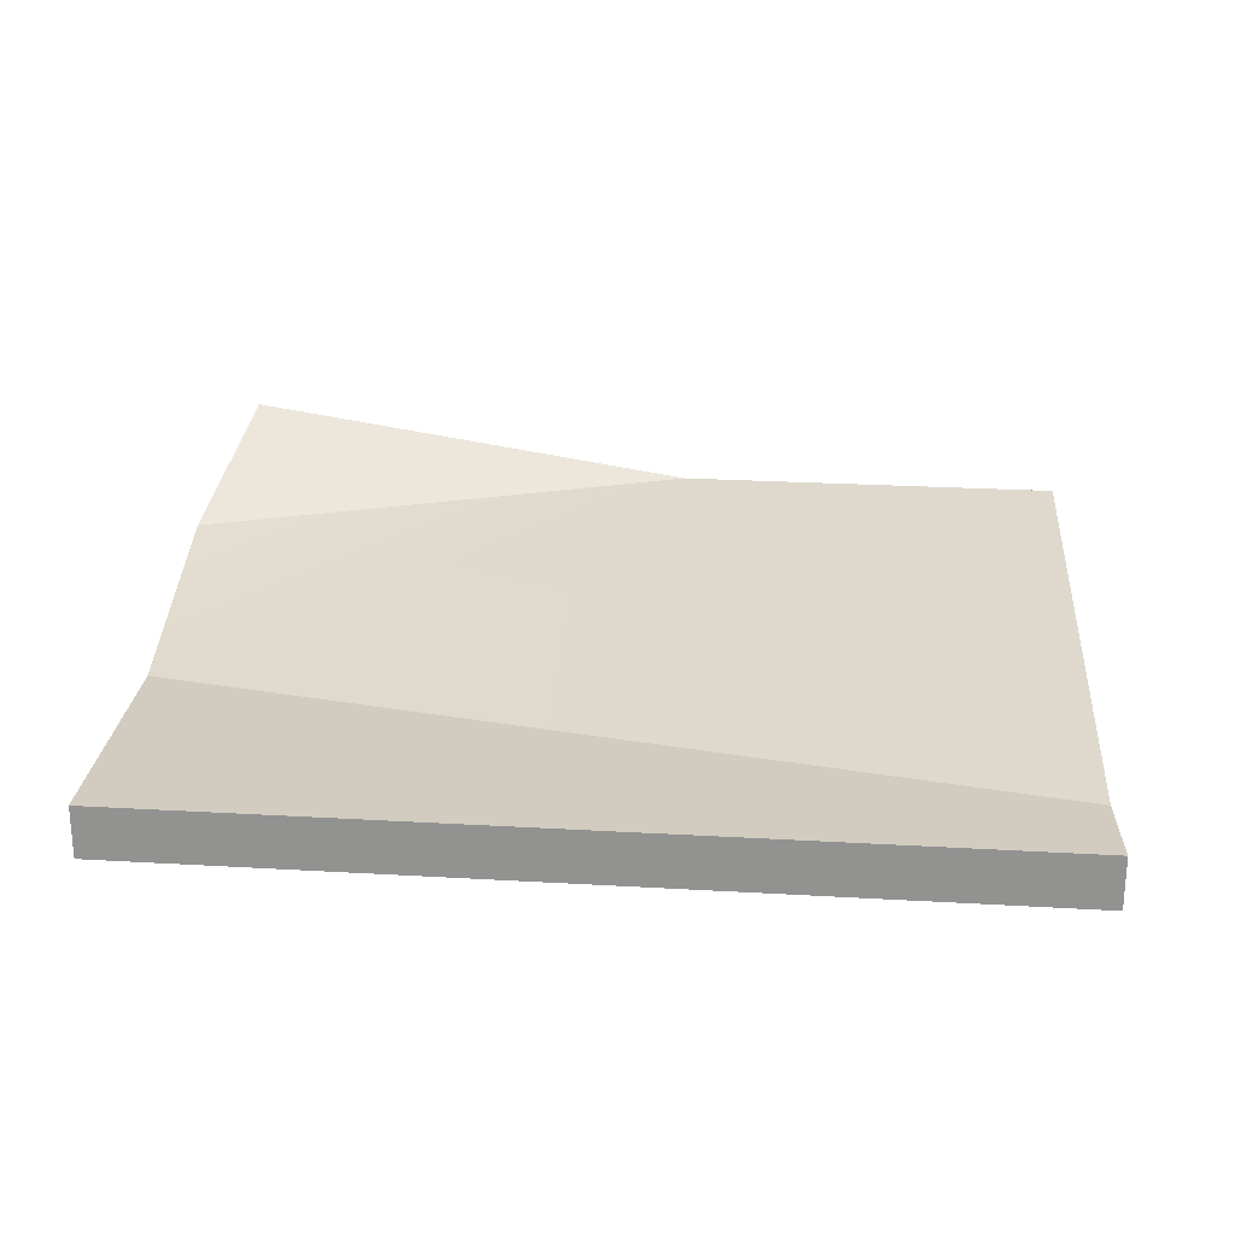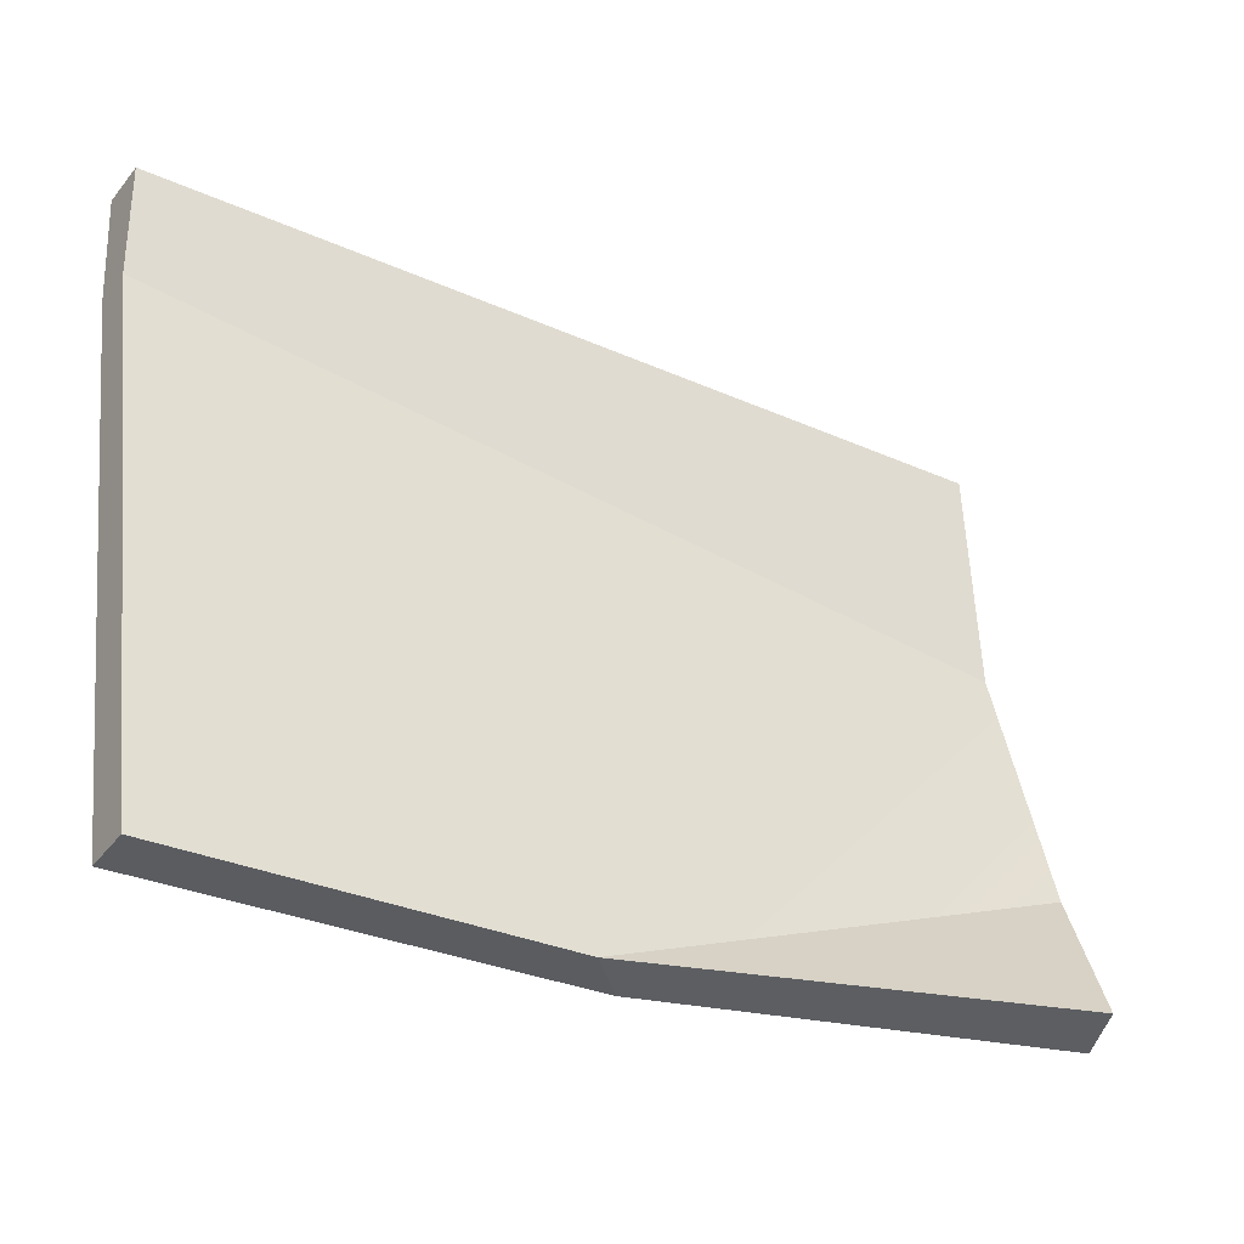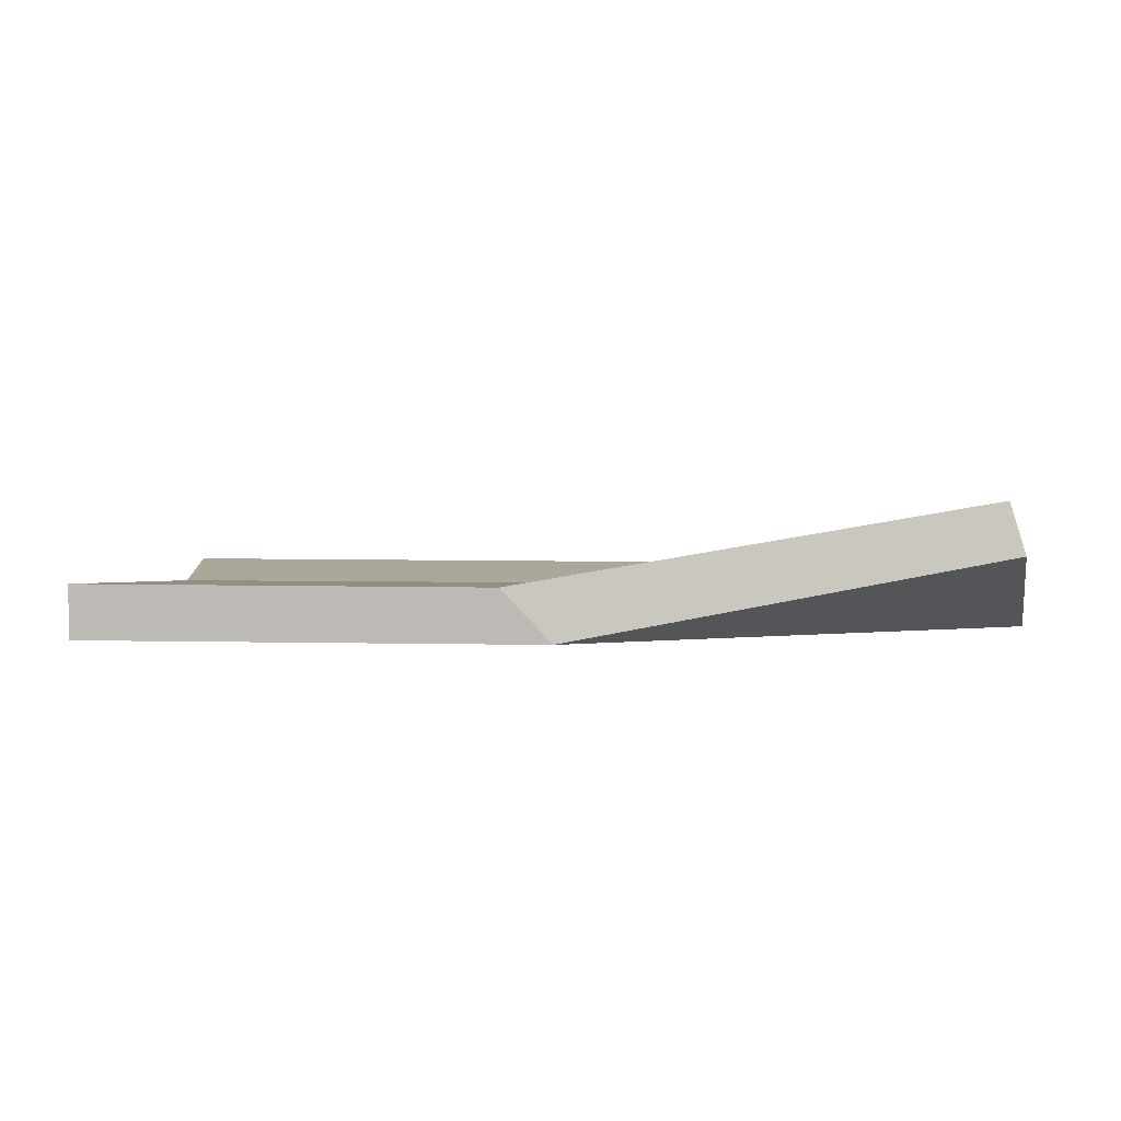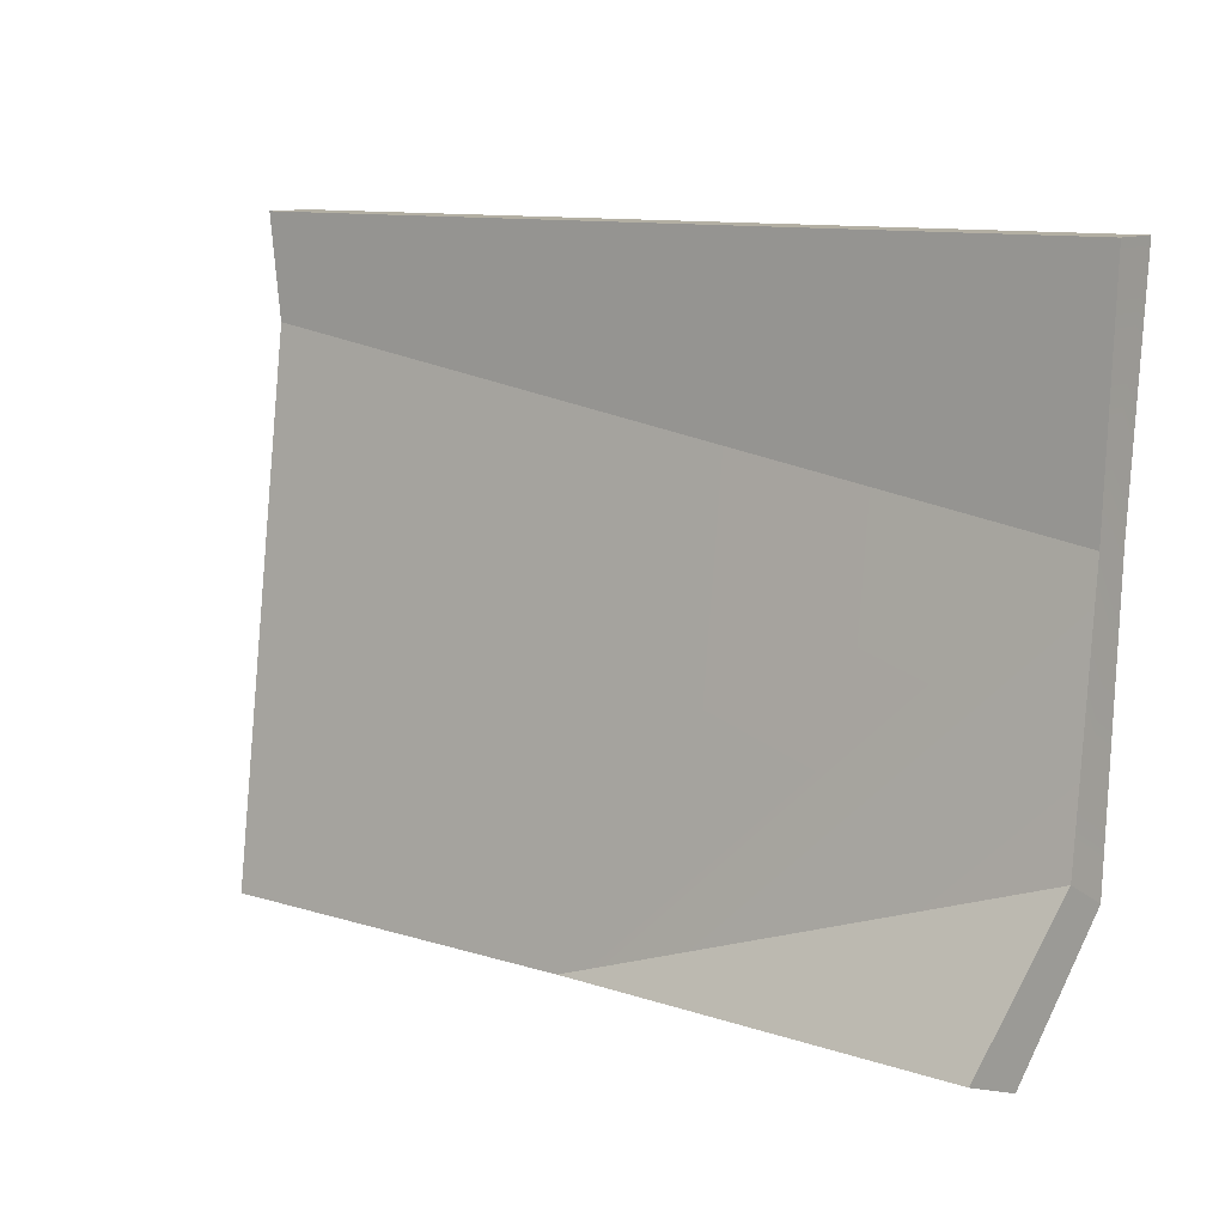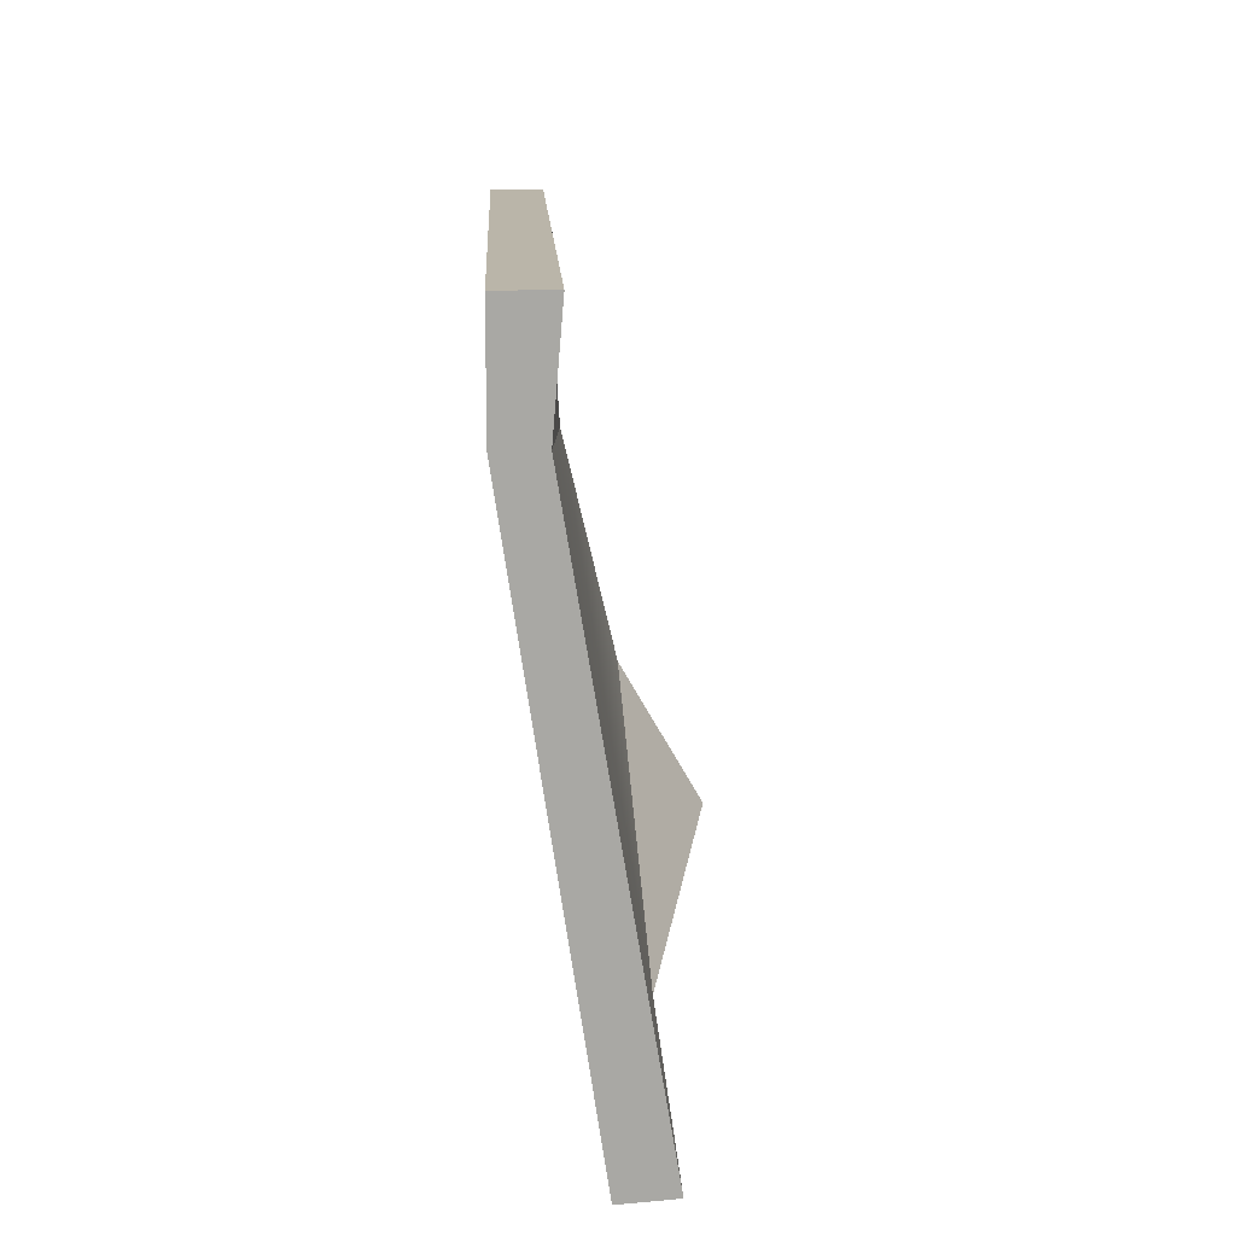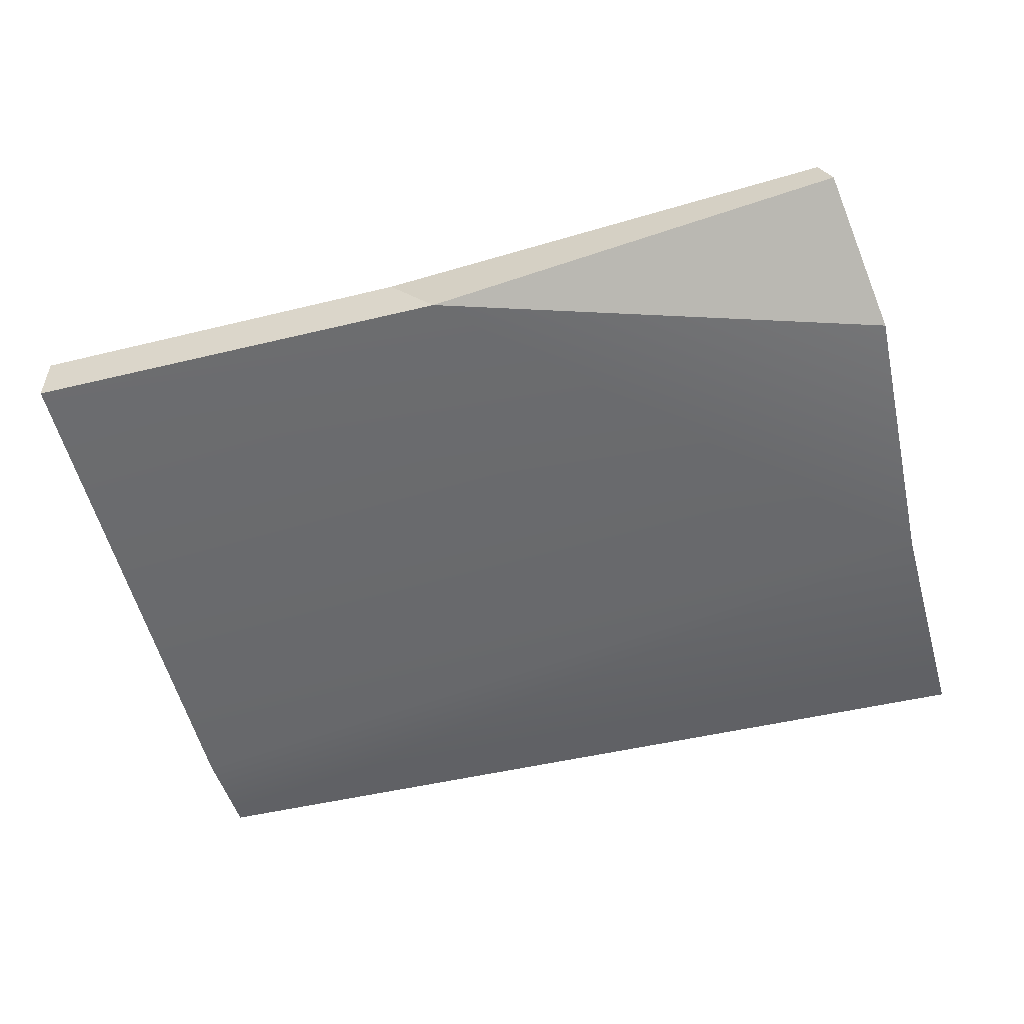
<metadata>
{"format":"obj","ext":"obj","renderer":"f3d","projection":"perspective","resolution":1024,"background":"white","views":[{"elev":22.8,"azim":-174.2,"up":"+Z"},{"elev":-30.8,"azim":-32.7,"up":"+Y"},{"elev":9.3,"azim":2.7,"up":"+Z"},{"elev":11.1,"azim":37.2,"up":"+Y"},{"elev":13.5,"azim":-92.5,"up":"+Y"},{"elev":-45.9,"azim":15.8,"up":"+Z"}]}
</metadata>
<code>
g SM_Prop_Poster_05
v -0.1288 -0.1801 0.02277
v 0.1076 -0.1761 0.04507
v -0.1288 -0.179 0.03687
v 0.1037 -0.1715 0.05821
v -0.1335 -0.02904 0.01174
v 0.109 -0.06439 0.01837
v -0.1335 -0.02904 0
v 0.109 -0.06439 0.006623
v 0.1133 -0.1322 0.03442
v 0.1135 -0.1397 0.02066
v -0.02146 -0.1793 0.03689
v -0.008016 -0.18 0.02277
v -0.1344 -1.907e-08 0.01414
v 0.1091 0.000292 0.01414
v 0.1091 0.000292 0
v -0.1344 -1.907e-08 0
v 0.1037 -0.1715 0.05821
v -0.02146 -0.1793 0.03689
v 0.1076 -0.1761 0.04507
v 0.1037 -0.1715 0.05821
v 0.1133 -0.1322 0.03442
v 0.1133 -0.1322 0.03442
v -0.02146 -0.1793 0.03689
v -0.008016 -0.18 0.02277
v 0.1076 -0.1761 0.04507
v 0.1135 -0.1397 0.02066
v 0.1133 -0.1322 0.03442
v 0.109 -0.06439 0.01837
v 0.1135 -0.1397 0.02066
v -0.008016 -0.18 0.02277
v 0.1135 -0.1397 0.02066
v 0.109 -0.06439 0.006623
v -0.1288 -0.179 0.03687
v -0.1335 -0.02904 0.01174
v -0.1288 -0.1801 0.02277
v -0.1288 -0.179 0.03687
v -0.02146 -0.1793 0.03689
v -0.008016 -0.18 0.02277
v -0.1288 -0.1801 0.02277
v -0.1335 -0.02904 0
v -0.1335 -0.02904 0.01174
v -0.1344 -1.907e-08 0.01414
v 0.1091 0.000292 0.01414
v 0.109 -0.06439 0.01837
v 0.1091 0.000292 0.01414
v 0.1091 0.000292 0
v 0.1091 0.000292 0
v -0.1344 -1.907e-08 0
v -0.1344 -1.907e-08 0
v -0.1344 -1.907e-08 0.01414
g SM_Prop_Poster_05_0
f 18 17 9
f 26 25 24
f 2 4 11
f 12 2 11
f 15 16 13
f 14 15 13
f 20 19 10
f 21 20 10
f 1 3 7
f 3 5 7
f 5 50 7
f 50 49 7
f 23 22 6
f 23 6 33
f 6 34 33
f 29 8 27
f 8 28 27
f 8 46 28
f 46 45 28
f 32 31 30
f 32 30 39
f 40 32 39
f 40 48 32
f 48 47 32
f 37 36 35
f 38 37 35
f 43 42 41
f 44 43 41

</code>
